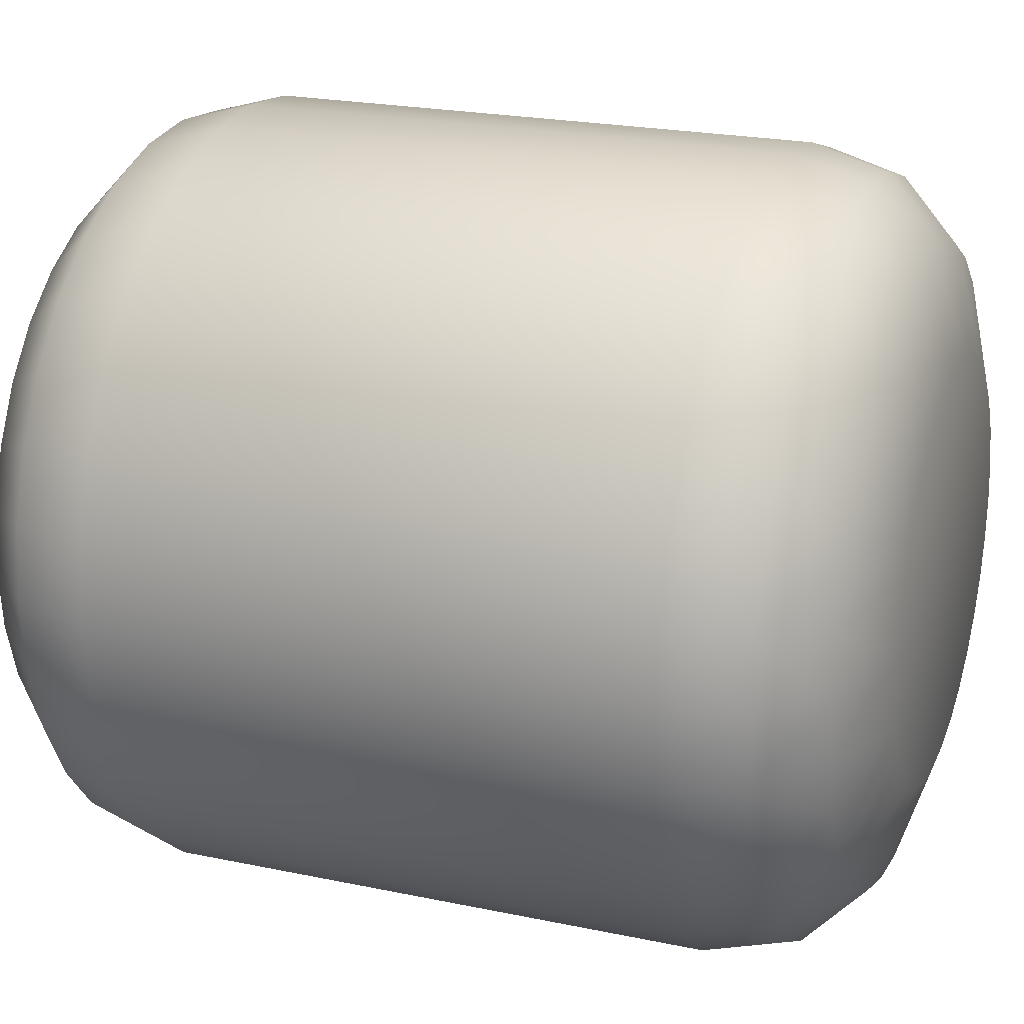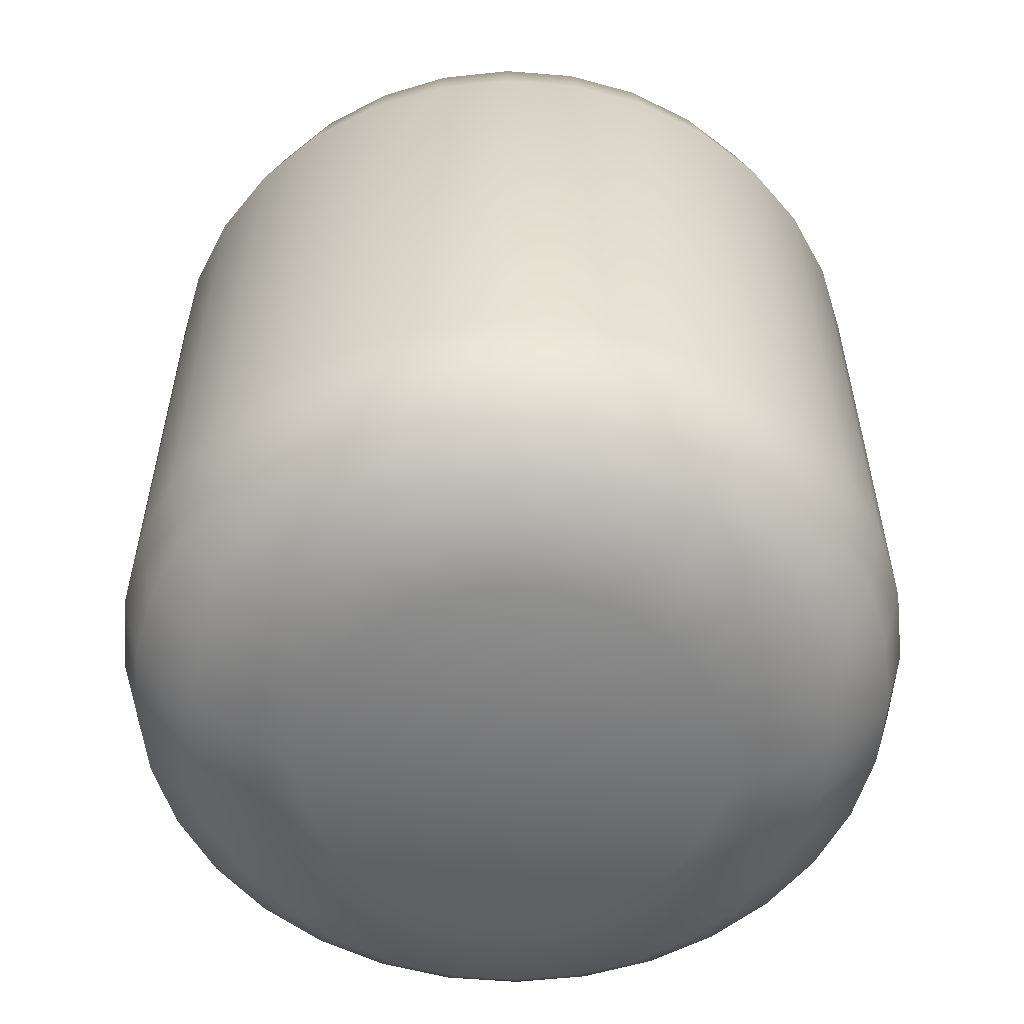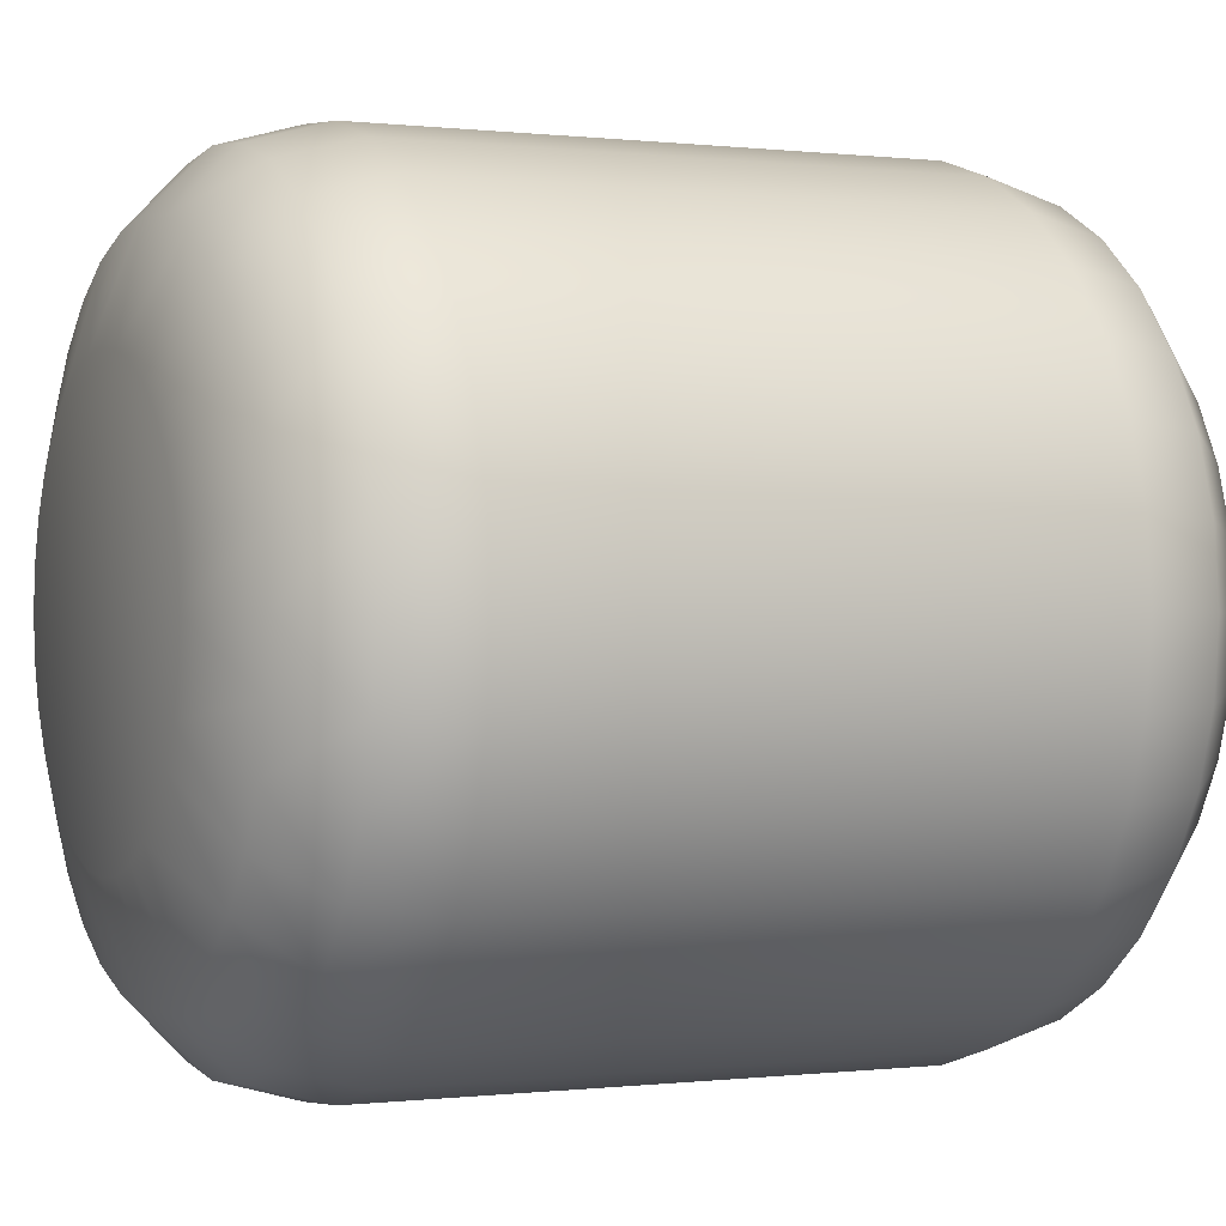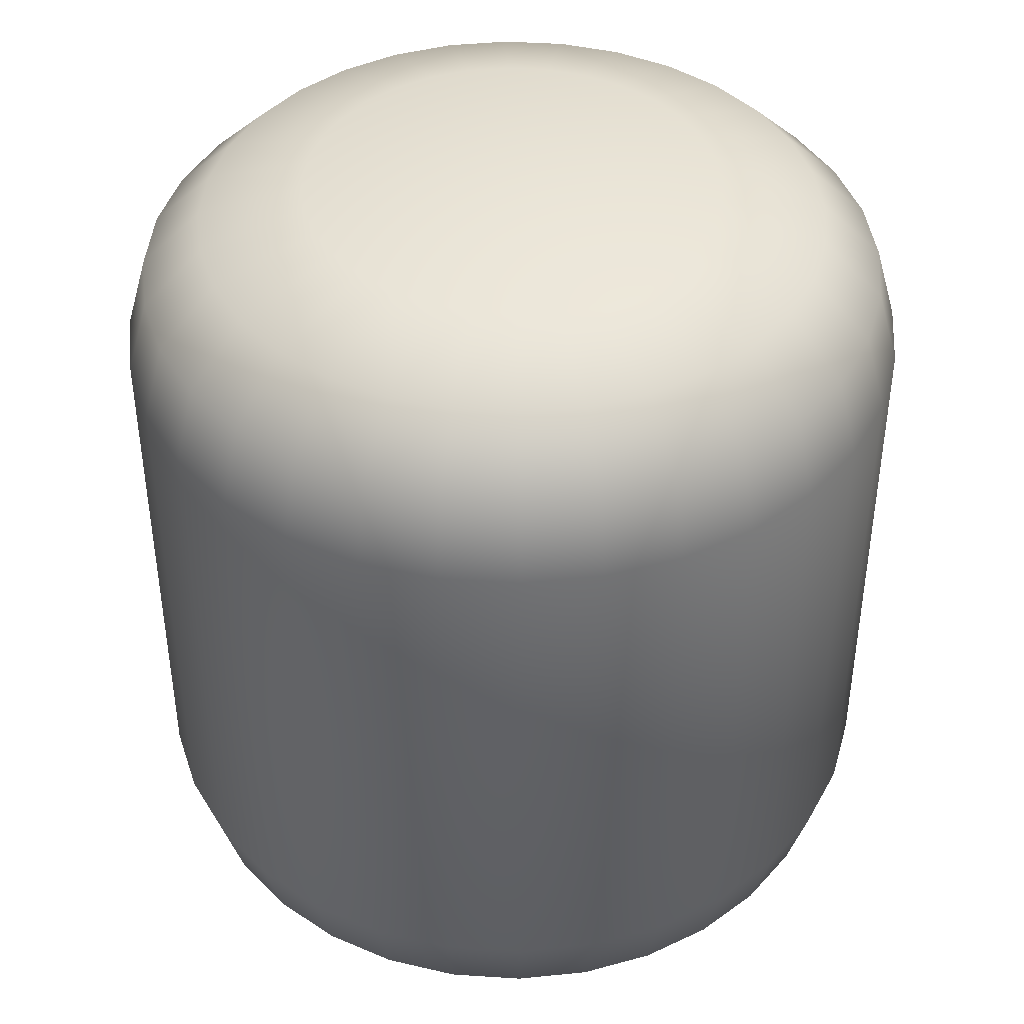
<metadata>
{"format":"obj","ext":"obj","renderer":"f3d","projection":"perspective","resolution":1024,"background":"white","views":[{"elev":21.9,"azim":110.4,"up":"+Z"},{"elev":-56.5,"azim":-10.5,"up":"+Y"},{"elev":0.0,"azim":65.4,"up":"+Z"},{"elev":42.6,"azim":-68.7,"up":"+Y"}]}
</metadata>
<code>
o Head_Circle.002
v 0 3.976 -0.3128
v -0.06102 3.976 -0.3068
v -0.1197 3.976 -0.289
v -0.1738 3.976 -0.2601
v -0.2212 3.976 -0.2212
v -0.2601 3.976 -0.1738
v -0.289 3.976 -0.1197
v -0.3068 3.976 -0.06102
v -0.3128 3.976 -0
v -0.3068 3.976 0.06102
v -0.289 3.976 0.1197
v -0.2601 3.976 0.1738
v -0.2212 3.976 0.2212
v -0.1738 3.976 0.2601
v -0.1197 3.976 0.289
v -0.06102 3.976 0.3068
v 0 3.976 0.3128
v 0.06103 3.976 0.3068
v 0.1197 3.976 0.289
v 0.1738 3.976 0.2601
v 0.2212 3.976 0.2212
v 0.2601 3.976 0.1738
v 0.289 3.976 0.1197
v 0.3068 3.976 0.06102
v 0.3128 3.976 -0
v 0.3068 3.976 -0.06103
v 0.289 3.976 -0.1197
v 0.2601 3.976 -0.1738
v 0.2212 3.976 -0.2212
v 0.1738 3.976 -0.2601
v 0.1197 3.976 -0.289
v 0.06102 3.976 -0.3068
v 0 4.026 -0.4696
v -0.09161 4.026 -0.4606
v -0.1797 4.026 -0.4338
v -0.2609 4.026 -0.3904
v -0.332 4.026 -0.332
v -0.3904 4.026 -0.2609
v -0.4338 4.026 -0.1797
v -0.4606 4.026 -0.09161
v -0.4696 4.026 -0
v -0.4606 4.026 0.09161
v -0.4338 4.026 0.1797
v -0.3904 4.026 0.2609
v -0.332 4.026 0.332
v -0.2609 4.026 0.3904
v -0.1797 4.026 0.4338
v -0.09161 4.026 0.4606
v 0 4.026 0.4696
v 0.09161 4.026 0.4606
v 0.1797 4.026 0.4338
v 0.2609 4.026 0.3904
v 0.3321 4.026 0.332
v 0.3904 4.026 0.2609
v 0.4338 4.026 0.1797
v 0.4606 4.026 0.09161
v 0.4696 4.026 -1e-06
v 0.4606 4.026 -0.09161
v 0.4338 4.026 -0.1797
v 0.3904 4.026 -0.2609
v 0.332 4.026 -0.3321
v 0.2609 4.026 -0.3904
v 0.1797 4.026 -0.4338
v 0.09161 4.026 -0.4606
v 0 4.112 -0.5595
v -0.1091 4.112 -0.5487
v -0.2141 4.112 -0.5169
v -0.3108 4.112 -0.4652
v -0.3956 4.112 -0.3956
v -0.4652 4.112 -0.3108
v -0.5169 4.112 -0.2141
v -0.5487 4.112 -0.1091
v -0.5595 4.112 -0
v -0.5487 4.112 0.1091
v -0.5169 4.112 0.2141
v -0.4652 4.112 0.3108
v -0.3956 4.112 0.3956
v -0.3108 4.112 0.4652
v -0.2141 4.112 0.5169
v -0.1091 4.112 0.5487
v 0 4.112 0.5595
v 0.1091 4.112 0.5487
v 0.2141 4.112 0.5169
v 0.3108 4.112 0.4652
v 0.3956 4.112 0.3956
v 0.4652 4.112 0.3108
v 0.5169 4.112 0.2141
v 0.5487 4.112 0.1091
v 0.5595 4.112 -1e-06
v 0.5487 4.112 -0.1091
v 0.5169 4.112 -0.2141
v 0.4652 4.112 -0.3108
v 0.3956 4.112 -0.3956
v 0.3108 4.112 -0.4652
v 0.2141 4.112 -0.5169
v 0.1091 4.112 -0.5487
v 0 4.229 -0.5923
v -0.1155 4.229 -0.5809
v -0.2267 4.229 -0.5472
v -0.3291 4.229 -0.4925
v -0.4188 4.229 -0.4188
v -0.4925 4.229 -0.3291
v -0.5472 4.229 -0.2267
v -0.5809 4.229 -0.1155
v -0.5923 4.229 -0
v -0.5809 4.229 0.1155
v -0.5472 4.229 0.2267
v -0.4925 4.229 0.3291
v -0.4188 4.229 0.4188
v -0.3291 4.229 0.4925
v -0.2267 4.229 0.5472
v -0.1155 4.229 0.5809
v 0 4.229 0.5923
v 0.1156 4.229 0.5809
v 0.2267 4.229 0.5472
v 0.3291 4.229 0.4925
v 0.4188 4.229 0.4188
v 0.4925 4.229 0.3291
v 0.5472 4.229 0.2267
v 0.5809 4.229 0.1155
v 0.5923 4.229 -1e-06
v 0.5809 4.229 -0.1156
v 0.5472 4.229 -0.2267
v 0.4925 4.229 -0.3291
v 0.4188 4.229 -0.4188
v 0.3291 4.229 -0.4925
v 0.2267 4.229 -0.5472
v 0.1155 4.229 -0.5809
v 0 5.304 -0.3128
v -0.06102 5.304 -0.3068
v -0.1197 5.304 -0.289
v -0.1738 5.304 -0.2601
v -0.2212 5.304 -0.2212
v -0.2601 5.304 -0.1738
v -0.289 5.304 -0.1197
v -0.3068 5.304 -0.06102
v -0.3128 5.304 -0
v -0.3068 5.304 0.06102
v -0.289 5.304 0.1197
v -0.2601 5.304 0.1738
v -0.2212 5.304 0.2212
v -0.1738 5.304 0.2601
v -0.1197 5.304 0.289
v -0.06102 5.304 0.3068
v 0 5.304 0.3128
v 0.06103 5.304 0.3068
v 0.1197 5.304 0.289
v 0.1738 5.304 0.2601
v 0.2212 5.304 0.2212
v 0.2601 5.304 0.1738
v 0.289 5.304 0.1197
v 0.3068 5.304 0.06102
v 0.3128 5.304 -0
v 0.3068 5.304 -0.06103
v 0.289 5.304 -0.1197
v 0.2601 5.304 -0.1738
v 0.2212 5.304 -0.2212
v 0.1738 5.304 -0.2601
v 0.1197 5.304 -0.289
v 0.06102 5.304 -0.3068
v 0 5.255 -0.4696
v -0.09161 5.255 -0.4606
v -0.1797 5.255 -0.4338
v -0.2609 5.255 -0.3904
v -0.332 5.255 -0.332
v -0.3904 5.255 -0.2609
v -0.4338 5.255 -0.1797
v -0.4606 5.255 -0.09161
v -0.4696 5.255 -0
v -0.4606 5.255 0.09161
v -0.4338 5.255 0.1797
v -0.3904 5.255 0.2609
v -0.332 5.255 0.332
v -0.2609 5.255 0.3904
v -0.1797 5.255 0.4338
v -0.09161 5.255 0.4606
v 0 5.255 0.4696
v 0.09161 5.255 0.4606
v 0.1797 5.255 0.4338
v 0.2609 5.255 0.3904
v 0.3321 5.255 0.332
v 0.3904 5.255 0.2609
v 0.4338 5.255 0.1797
v 0.4606 5.255 0.09161
v 0.4696 5.255 -1e-06
v 0.4606 5.255 -0.09161
v 0.4338 5.255 -0.1797
v 0.3904 5.255 -0.2609
v 0.332 5.255 -0.3321
v 0.2609 5.255 -0.3904
v 0.1797 5.255 -0.4338
v 0.09161 5.255 -0.4606
v 0 5.168 -0.5595
v -0.1091 5.168 -0.5487
v -0.2141 5.168 -0.5169
v -0.3108 5.168 -0.4652
v -0.3956 5.168 -0.3956
v -0.4652 5.168 -0.3108
v -0.5169 5.168 -0.2141
v -0.5487 5.168 -0.1091
v -0.5595 5.168 -0
v -0.5487 5.168 0.1091
v -0.5169 5.168 0.2141
v -0.4652 5.168 0.3108
v -0.3956 5.168 0.3956
v -0.3108 5.168 0.4652
v -0.2141 5.168 0.5169
v -0.1091 5.168 0.5487
v 0 5.168 0.5595
v 0.1091 5.168 0.5487
v 0.2141 5.168 0.5169
v 0.3108 5.168 0.4652
v 0.3956 5.168 0.3956
v 0.4652 5.168 0.3108
v 0.5169 5.168 0.2141
v 0.5487 5.168 0.1091
v 0.5595 5.168 -1e-06
v 0.5487 5.168 -0.1091
v 0.5169 5.168 -0.2141
v 0.4652 5.168 -0.3108
v 0.3956 5.168 -0.3956
v 0.3108 5.168 -0.4652
v 0.2141 5.168 -0.5169
v 0.1091 5.168 -0.5487
v 0 5.052 -0.5923
v -0.1155 5.052 -0.5809
v -0.2267 5.052 -0.5472
v -0.3291 5.052 -0.4925
v -0.4188 5.052 -0.4188
v -0.4925 5.052 -0.3291
v -0.5472 5.052 -0.2267
v -0.5809 5.052 -0.1155
v -0.5923 5.052 -0
v -0.5809 5.052 0.1155
v -0.5472 5.052 0.2267
v -0.4925 5.052 0.3291
v -0.4188 5.052 0.4188
v -0.3291 5.052 0.4925
v -0.2267 5.052 0.5472
v -0.1155 5.052 0.5809
v 0 5.052 0.5923
v 0.1156 5.052 0.5809
v 0.2267 5.052 0.5472
v 0.3291 5.052 0.4925
v 0.4188 5.052 0.4188
v 0.4925 5.052 0.3291
v 0.5472 5.052 0.2267
v 0.5809 5.052 0.1155
v 0.5923 5.052 -1e-06
v 0.5809 5.052 -0.1156
v 0.5472 5.052 -0.2267
v 0.4925 5.052 -0.3291
v 0.4188 5.052 -0.4188
v 0.3291 5.052 -0.4925
v 0.2267 5.052 -0.5472
v 0.1155 5.052 -0.5809
v 0 4.64 -0.5923
v -0.1155 4.64 -0.5809
v -0.2267 4.64 -0.5472
v -0.3291 4.64 -0.4925
v -0.4188 4.64 -0.4188
v -0.4925 4.64 -0.3291
v -0.5472 4.64 -0.2267
v -0.5809 4.64 -0.1155
v -0.5923 4.64 -0
v -0.5809 4.64 0.1155
v -0.5472 4.64 0.2267
v -0.4925 4.64 0.3291
v -0.4188 4.64 0.4188
v -0.3291 4.64 0.4925
v -0.2267 4.64 0.5472
v -0.1155 4.64 0.5809
v 0 4.64 0.5923
v 0.1156 4.64 0.5809
v 0.2267 4.64 0.5472
v 0.3291 4.64 0.4925
v 0.4188 4.64 0.4188
v 0.4925 4.64 0.3291
v 0.5472 4.64 0.2267
v 0.5809 4.64 0.1155
v 0.5923 4.64 -1e-06
v 0.5809 4.64 -0.1156
v 0.5472 4.64 -0.2267
v 0.4925 4.64 -0.3291
v 0.4188 4.64 -0.4188
v 0.3291 4.64 -0.4925
v 0.2267 4.64 -0.5472
v 0.1155 4.64 -0.5809
f 19 11 3
f 34 65 33
f 20 53 52
f 8 39 7
f 21 54 53
f 8 41 40
f 22 55 54
f 10 41 9
f 23 56 55
f 11 42 10
f 25 56 24
f 12 43 11
f 25 58 57
f 13 44 12
f 27 58 26
f 14 45 13
f 27 60 59
f 14 47 46
f 2 33 1
f 28 61 60
f 16 47 15
f 3 34 2
f 30 61 29
f 16 49 48
f 3 36 35
f 30 63 62
f 18 49 17
f 5 36 4
f 31 64 63
f 18 51 50
f 6 37 5
f 32 33 64
f 20 51 19
f 7 38 6
f 68 101 100
f 60 93 92
f 48 79 47
f 35 66 34
f 61 94 93
f 48 81 80
f 35 68 67
f 62 95 94
f 50 81 49
f 37 68 36
f 64 95 63
f 50 83 82
f 38 69 37
f 64 65 96
f 52 83 51
f 39 70 38
f 52 85 84
f 40 71 39
f 53 86 85
f 40 73 72
f 55 86 54
f 42 73 41
f 55 88 87
f 43 74 42
f 57 88 56
f 44 75 43
f 57 90 89
f 45 76 44
f 59 90 58
f 46 77 45
f 59 92 91
f 46 79 78
f 104 263 103
f 96 127 95
f 82 115 114
f 70 101 69
f 96 97 128
f 84 115 83
f 71 102 70
f 84 117 116
f 72 103 71
f 85 118 117
f 72 105 104
f 87 118 86
f 73 106 105
f 87 120 119
f 75 106 74
f 89 120 88
f 76 107 75
f 89 122 121
f 77 108 76
f 91 122 90
f 78 109 77
f 91 124 123
f 79 110 78
f 66 97 65
f 93 124 92
f 79 112 111
f 67 98 66
f 93 126 125
f 80 113 112
f 67 100 99
f 94 127 126
f 82 113 81
f 118 277 117
f 105 264 104
f 119 278 118
f 106 265 105
f 120 279 119
f 107 266 106
f 121 280 120
f 108 267 107
f 122 281 121
f 109 268 108
f 123 282 122
f 110 269 109
f 124 283 123
f 111 270 110
f 98 257 97
f 125 284 124
f 112 271 111
f 99 258 98
f 126 285 125
f 113 272 112
f 100 259 99
f 127 286 126
f 114 273 113
f 101 260 100
f 128 287 127
f 115 274 114
f 102 261 101
f 97 288 128
f 116 275 115
f 103 262 102
f 117 276 116
f 145 157 129
f 193 162 161
f 148 181 149
f 167 136 135
f 149 182 150
f 136 169 137
f 150 183 151
f 169 138 137
f 151 184 152
f 170 139 138
f 184 153 152
f 171 140 139
f 153 186 154
f 172 141 140
f 186 155 154
f 173 142 141
f 155 188 156
f 142 175 143
f 161 130 129
f 156 189 157
f 175 144 143
f 162 131 130
f 189 158 157
f 144 177 145
f 131 164 132
f 158 191 159
f 177 146 145
f 164 133 132
f 159 192 160
f 146 179 147
f 165 134 133
f 160 161 129
f 179 148 147
f 166 135 134
f 196 229 197
f 188 221 189
f 207 176 175
f 194 163 162
f 189 222 190
f 176 209 177
f 163 196 164
f 190 223 191
f 209 178 177
f 196 165 164
f 223 192 191
f 178 211 179
f 197 166 165
f 192 193 161
f 211 180 179
f 198 167 166
f 180 213 181
f 199 168 167
f 181 214 182
f 168 201 169
f 214 183 182
f 201 170 169
f 183 216 184
f 202 171 170
f 216 185 184
f 203 172 171
f 185 218 186
f 204 173 172
f 218 187 186
f 205 174 173
f 187 220 188
f 174 207 175
f 263 232 231
f 255 224 223
f 210 243 211
f 229 198 197
f 224 225 193
f 243 212 211
f 230 199 198
f 212 245 213
f 231 200 199
f 213 246 214
f 200 233 201
f 246 215 214
f 201 234 202
f 215 248 216
f 234 203 202
f 248 217 216
f 235 204 203
f 217 250 218
f 236 205 204
f 250 219 218
f 237 206 205
f 219 252 220
f 238 207 206
f 225 194 193
f 220 253 221
f 207 240 208
f 226 195 194
f 221 254 222
f 208 241 209
f 195 228 196
f 222 255 223
f 241 210 209
f 277 246 245
f 264 233 232
f 278 247 246
f 233 266 234
f 279 248 247
f 266 235 234
f 280 249 248
f 267 236 235
f 249 282 250
f 268 237 236
f 282 251 250
f 269 238 237
f 283 252 251
f 270 239 238
f 257 226 225
f 252 285 253
f 271 240 239
f 258 227 226
f 285 254 253
f 272 241 240
f 259 228 227
f 286 255 254
f 273 242 241
f 260 229 228
f 287 256 255
f 274 243 242
f 261 230 229
f 288 225 256
f 275 244 243
f 262 231 230
f 276 245 244
f 3 2 1
f 1 32 31
f 31 30 29
f 29 28 31
f 27 26 23
f 25 24 23
f 23 22 19
f 21 20 19
f 19 18 17
f 17 16 15
f 15 14 13
f 13 12 15
f 11 10 9
f 9 8 7
f 7 6 5
f 5 4 3
f 3 1 31
f 31 28 27
f 26 25 23
f 22 21 19
f 19 17 15
f 15 12 11
f 11 9 7
f 7 5 11
f 3 31 27
f 27 23 3
f 19 15 11
f 11 5 3
f 3 23 19
f 34 66 65
f 20 21 53
f 8 40 39
f 21 22 54
f 8 9 41
f 22 23 55
f 10 42 41
f 23 24 56
f 11 43 42
f 25 57 56
f 12 44 43
f 25 26 58
f 13 45 44
f 27 59 58
f 14 46 45
f 27 28 60
f 14 15 47
f 2 34 33
f 28 29 61
f 16 48 47
f 3 35 34
f 30 62 61
f 16 17 49
f 3 4 36
f 30 31 63
f 18 50 49
f 5 37 36
f 31 32 64
f 18 19 51
f 6 38 37
f 32 1 33
f 20 52 51
f 7 39 38
f 68 69 101
f 60 61 93
f 48 80 79
f 35 67 66
f 61 62 94
f 48 49 81
f 35 36 68
f 62 63 95
f 50 82 81
f 37 69 68
f 64 96 95
f 50 51 83
f 38 70 69
f 64 33 65
f 52 84 83
f 39 71 70
f 52 53 85
f 40 72 71
f 53 54 86
f 40 41 73
f 55 87 86
f 42 74 73
f 55 56 88
f 43 75 74
f 57 89 88
f 44 76 75
f 57 58 90
f 45 77 76
f 59 91 90
f 46 78 77
f 59 60 92
f 46 47 79
f 104 264 263
f 96 128 127
f 82 83 115
f 70 102 101
f 96 65 97
f 84 116 115
f 71 103 102
f 84 85 117
f 72 104 103
f 85 86 118
f 72 73 105
f 87 119 118
f 73 74 106
f 87 88 120
f 75 107 106
f 89 121 120
f 76 108 107
f 89 90 122
f 77 109 108
f 91 123 122
f 78 110 109
f 91 92 124
f 79 111 110
f 66 98 97
f 93 125 124
f 79 80 112
f 67 99 98
f 93 94 126
f 80 81 113
f 67 68 100
f 94 95 127
f 82 114 113
f 118 278 277
f 105 265 264
f 119 279 278
f 106 266 265
f 120 280 279
f 107 267 266
f 121 281 280
f 108 268 267
f 122 282 281
f 109 269 268
f 123 283 282
f 110 270 269
f 124 284 283
f 111 271 270
f 98 258 257
f 125 285 284
f 112 272 271
f 99 259 258
f 126 286 285
f 113 273 272
f 100 260 259
f 127 287 286
f 114 274 273
f 101 261 260
f 128 288 287
f 115 275 274
f 102 262 261
f 97 257 288
f 116 276 275
f 103 263 262
f 117 277 276
f 129 130 131
f 131 132 129
f 133 134 137
f 135 136 137
f 137 138 139
f 139 140 141
f 141 142 143
f 143 144 145
f 145 146 147
f 147 148 149
f 149 150 151
f 151 152 153
f 153 154 157
f 155 156 157
f 157 158 159
f 159 160 129
f 129 132 133
f 134 135 137
f 137 139 145
f 141 143 145
f 145 147 149
f 149 151 145
f 154 155 157
f 157 159 129
f 129 133 137
f 139 141 145
f 145 151 153
f 153 157 145
f 129 137 145
f 193 194 162
f 148 180 181
f 167 168 136
f 149 181 182
f 136 168 169
f 150 182 183
f 169 170 138
f 151 183 184
f 170 171 139
f 184 185 153
f 171 172 140
f 153 185 186
f 172 173 141
f 186 187 155
f 173 174 142
f 155 187 188
f 142 174 175
f 161 162 130
f 156 188 189
f 175 176 144
f 162 163 131
f 189 190 158
f 144 176 177
f 131 163 164
f 158 190 191
f 177 178 146
f 164 165 133
f 159 191 192
f 146 178 179
f 165 166 134
f 160 192 161
f 179 180 148
f 166 167 135
f 196 228 229
f 188 220 221
f 207 208 176
f 194 195 163
f 189 221 222
f 176 208 209
f 163 195 196
f 190 222 223
f 209 210 178
f 196 197 165
f 223 224 192
f 178 210 211
f 197 198 166
f 192 224 193
f 211 212 180
f 198 199 167
f 180 212 213
f 199 200 168
f 181 213 214
f 168 200 201
f 214 215 183
f 201 202 170
f 183 215 216
f 202 203 171
f 216 217 185
f 203 204 172
f 185 217 218
f 204 205 173
f 218 219 187
f 205 206 174
f 187 219 220
f 174 206 207
f 263 264 232
f 255 256 224
f 210 242 243
f 229 230 198
f 224 256 225
f 243 244 212
f 230 231 199
f 212 244 245
f 231 232 200
f 213 245 246
f 200 232 233
f 246 247 215
f 201 233 234
f 215 247 248
f 234 235 203
f 248 249 217
f 235 236 204
f 217 249 250
f 236 237 205
f 250 251 219
f 237 238 206
f 219 251 252
f 238 239 207
f 225 226 194
f 220 252 253
f 207 239 240
f 226 227 195
f 221 253 254
f 208 240 241
f 195 227 228
f 222 254 255
f 241 242 210
f 277 278 246
f 264 265 233
f 278 279 247
f 233 265 266
f 279 280 248
f 266 267 235
f 280 281 249
f 267 268 236
f 249 281 282
f 268 269 237
f 282 283 251
f 269 270 238
f 283 284 252
f 270 271 239
f 257 258 226
f 252 284 285
f 271 272 240
f 258 259 227
f 285 286 254
f 272 273 241
f 259 260 228
f 286 287 255
f 273 274 242
f 260 261 229
f 287 288 256
f 274 275 243
f 261 262 230
f 288 257 225
f 275 276 244
f 262 263 231
f 276 277 245

</code>
